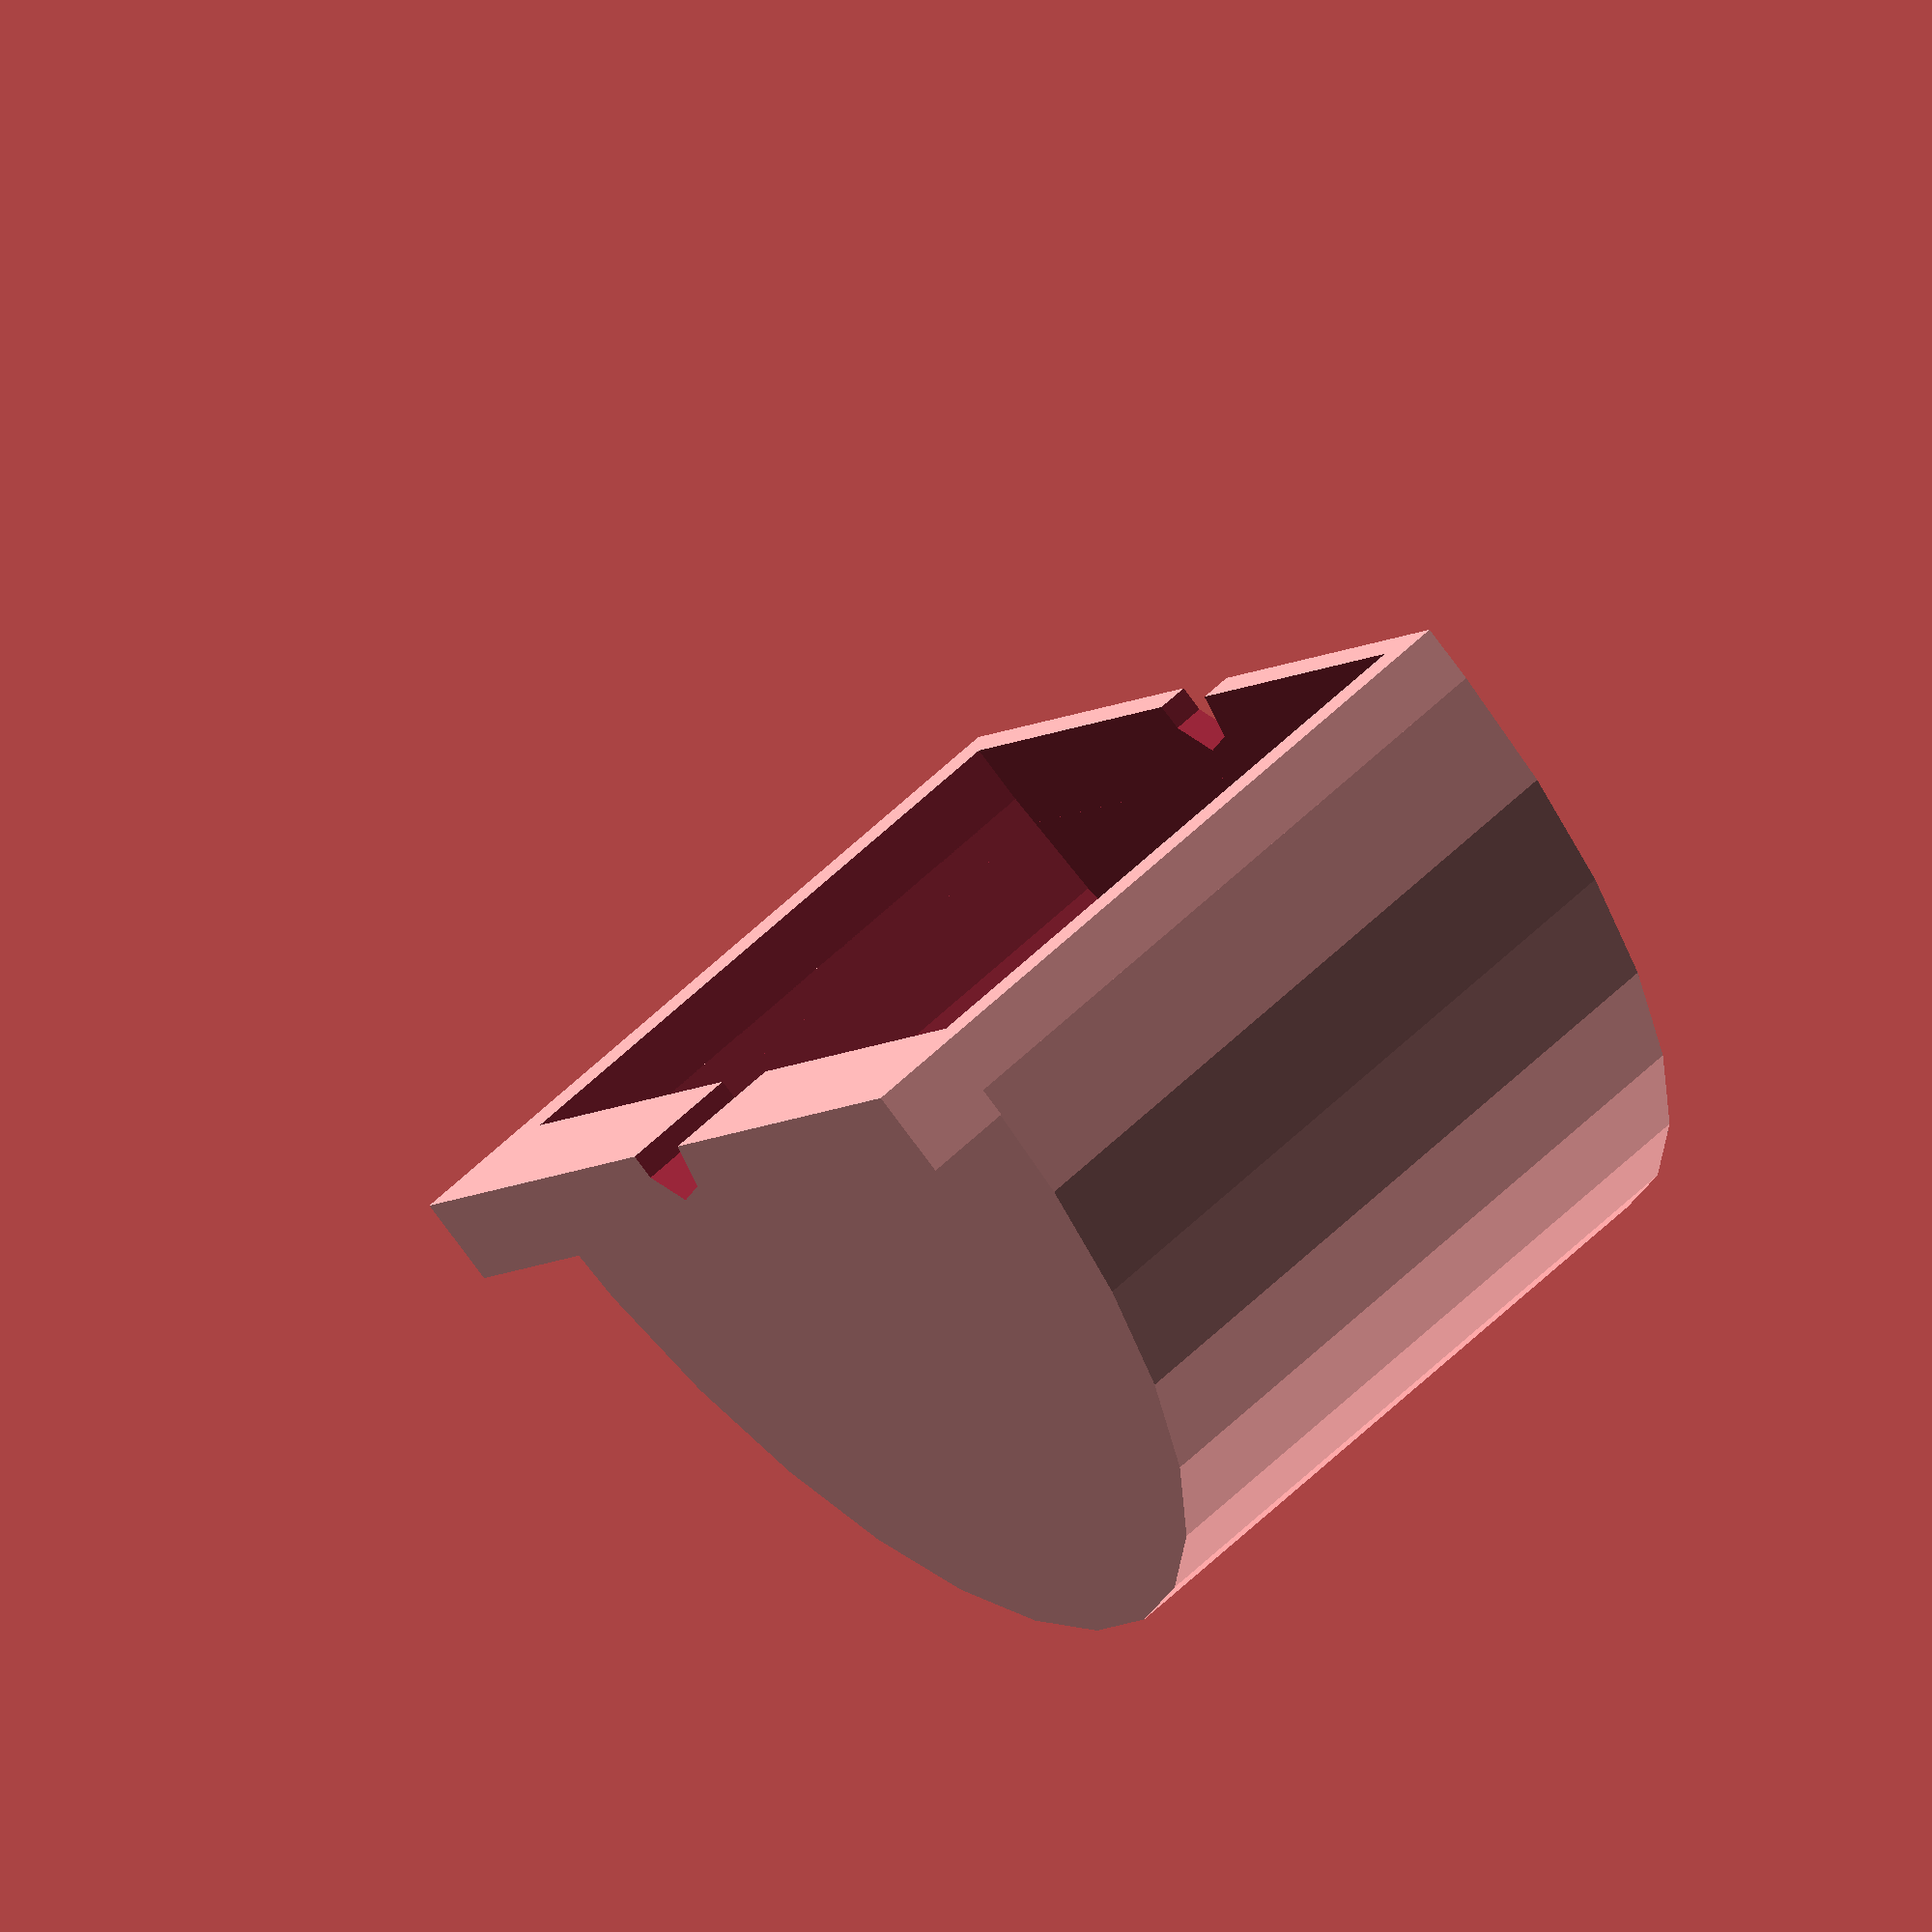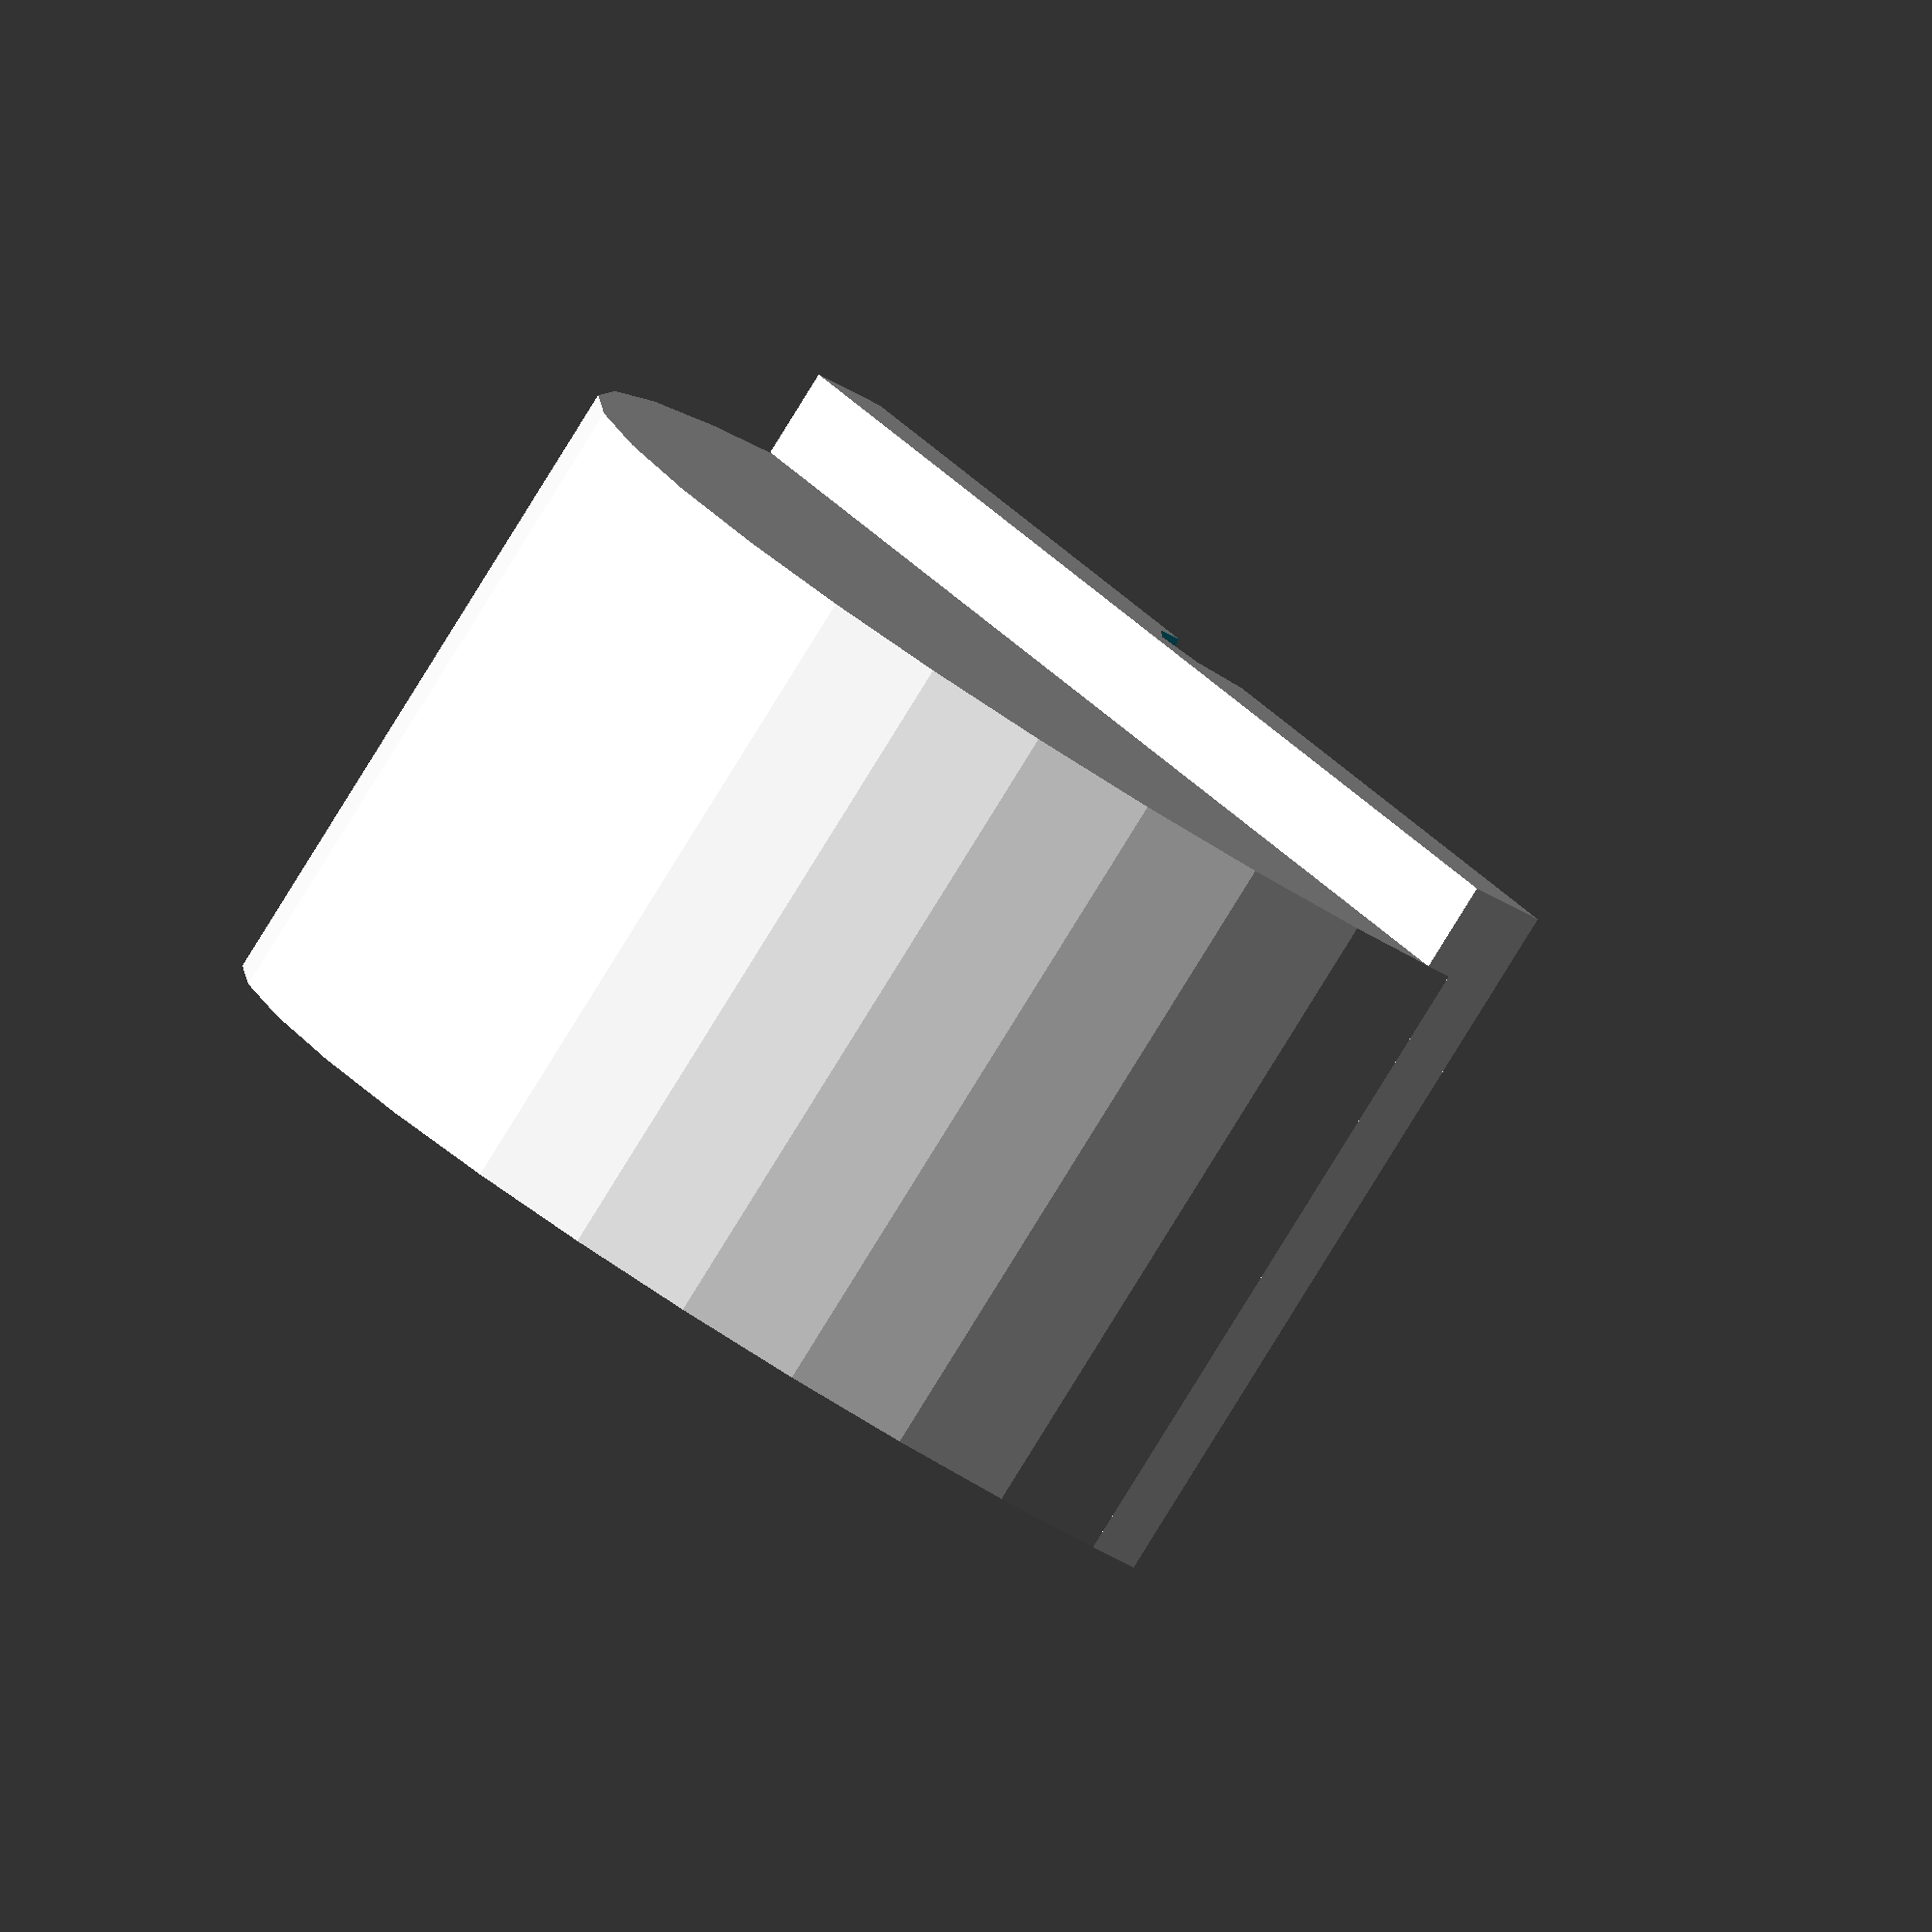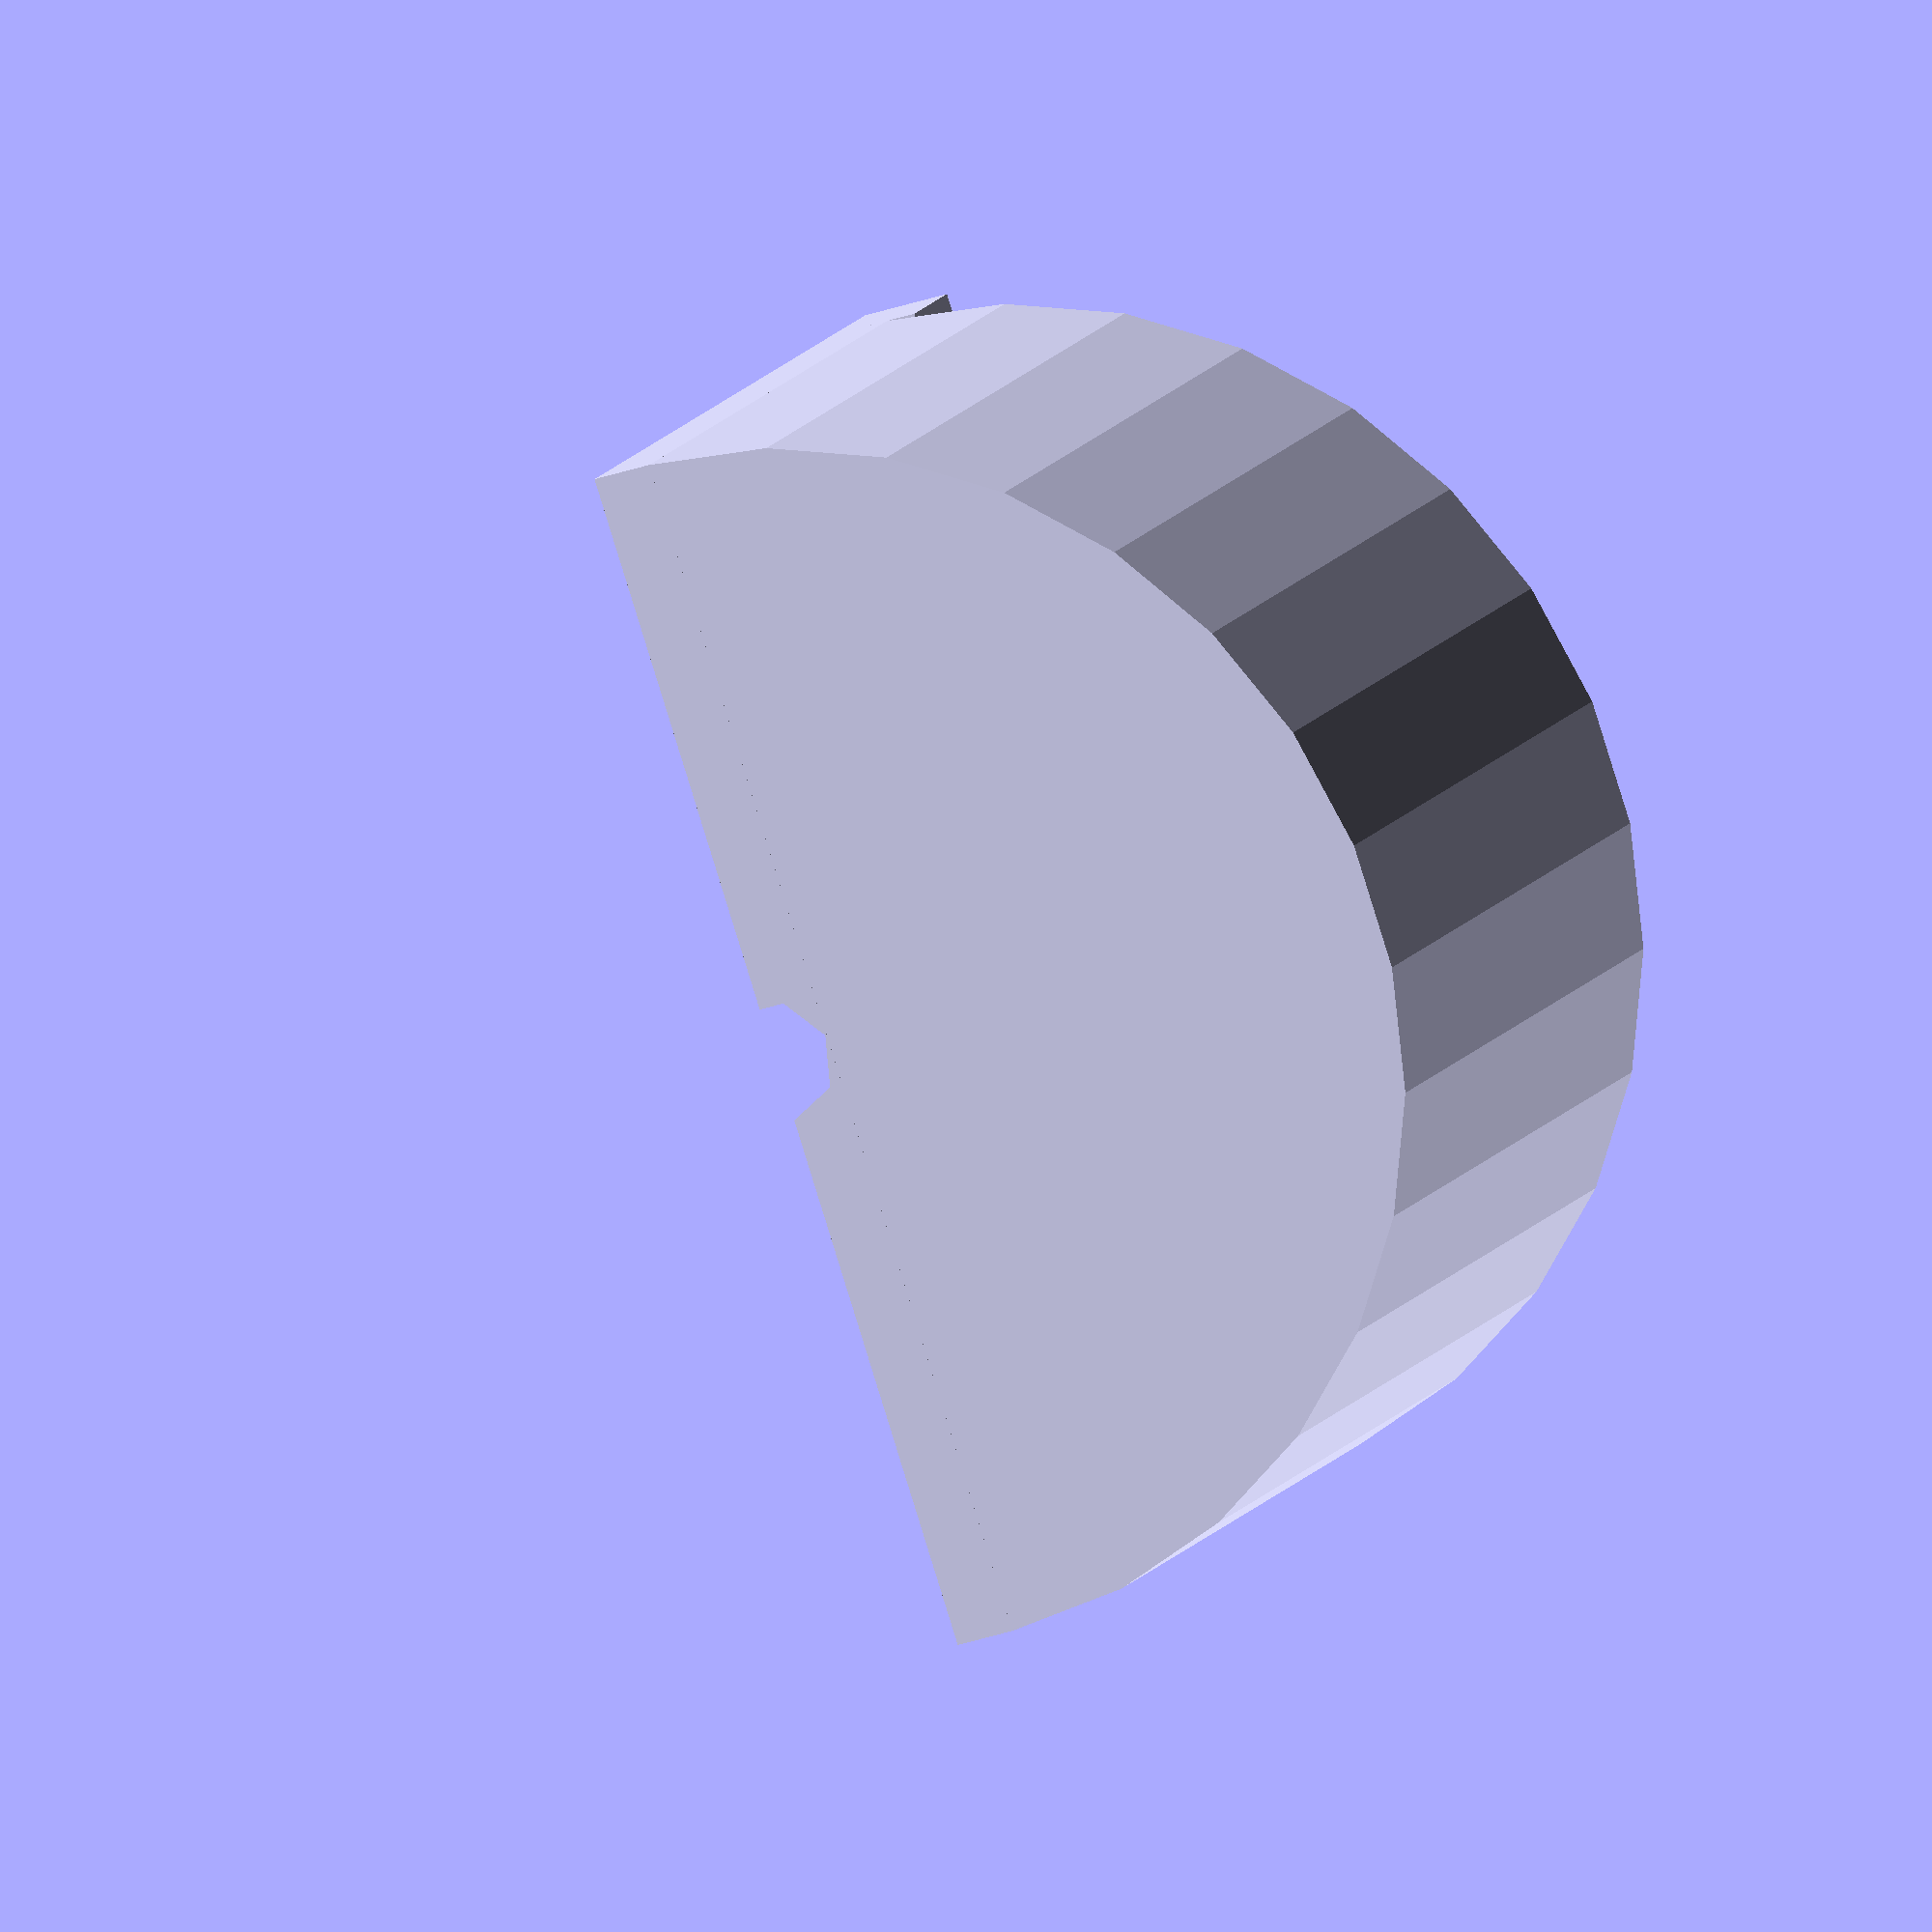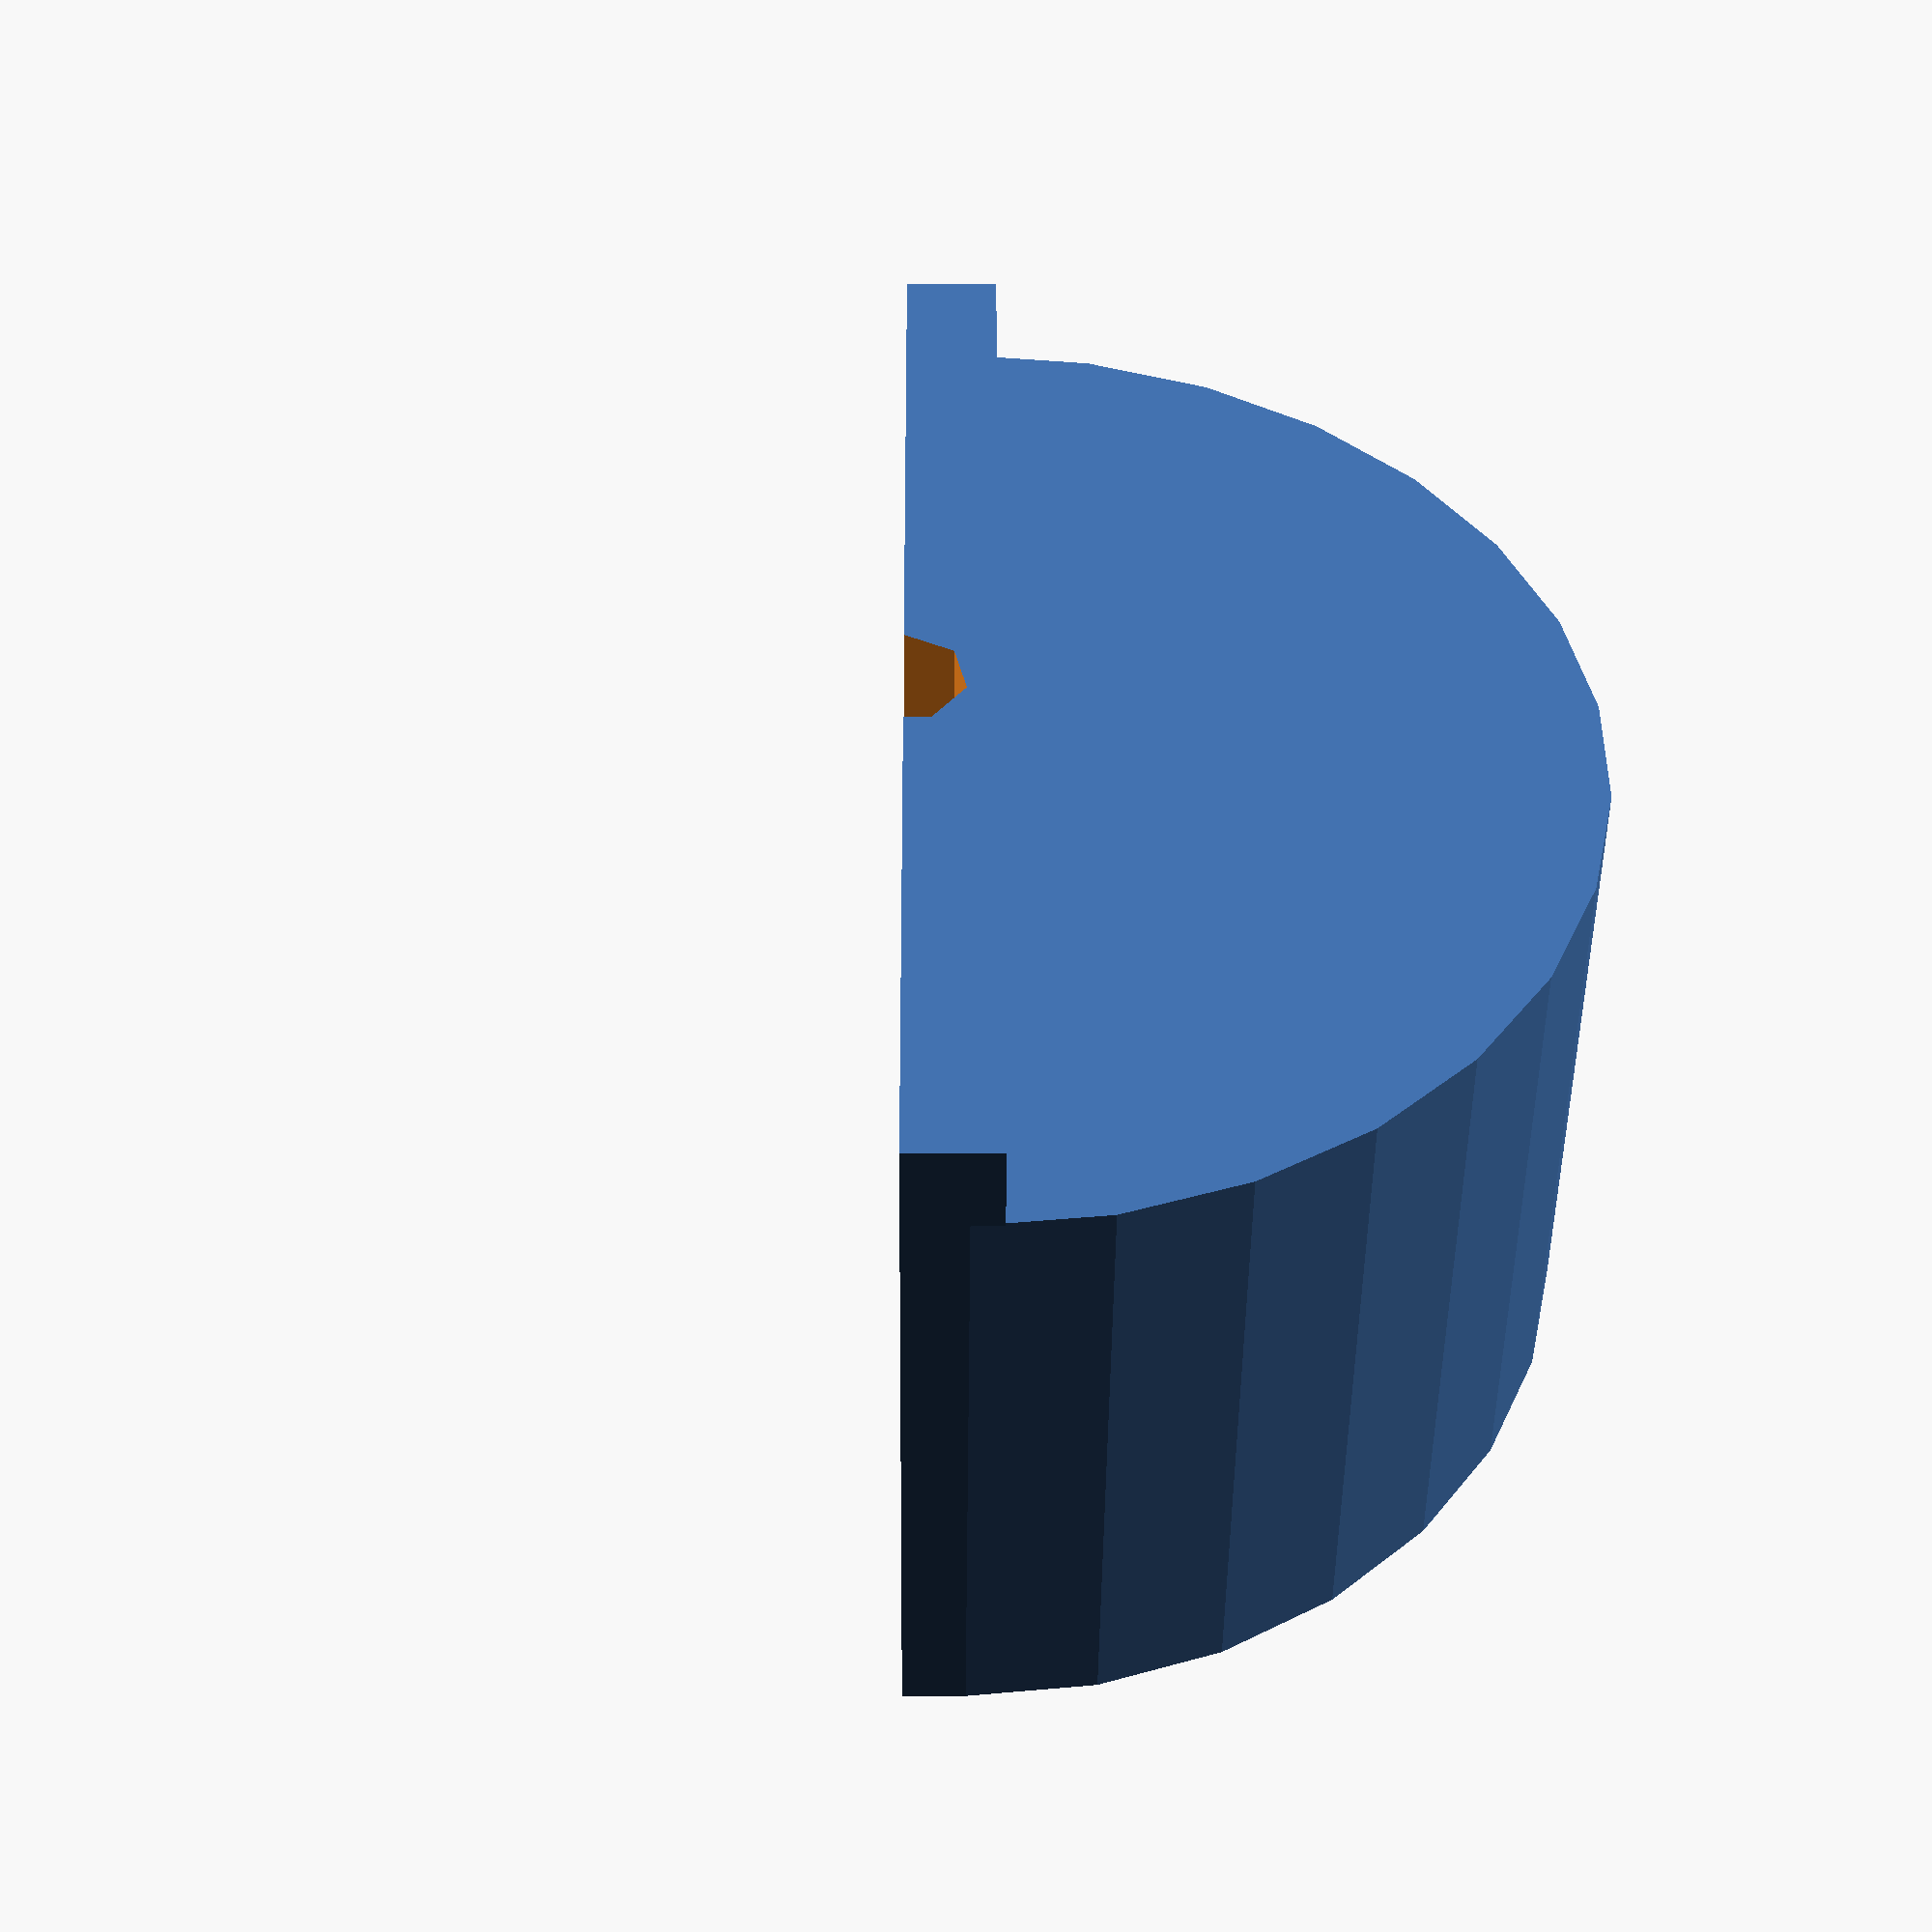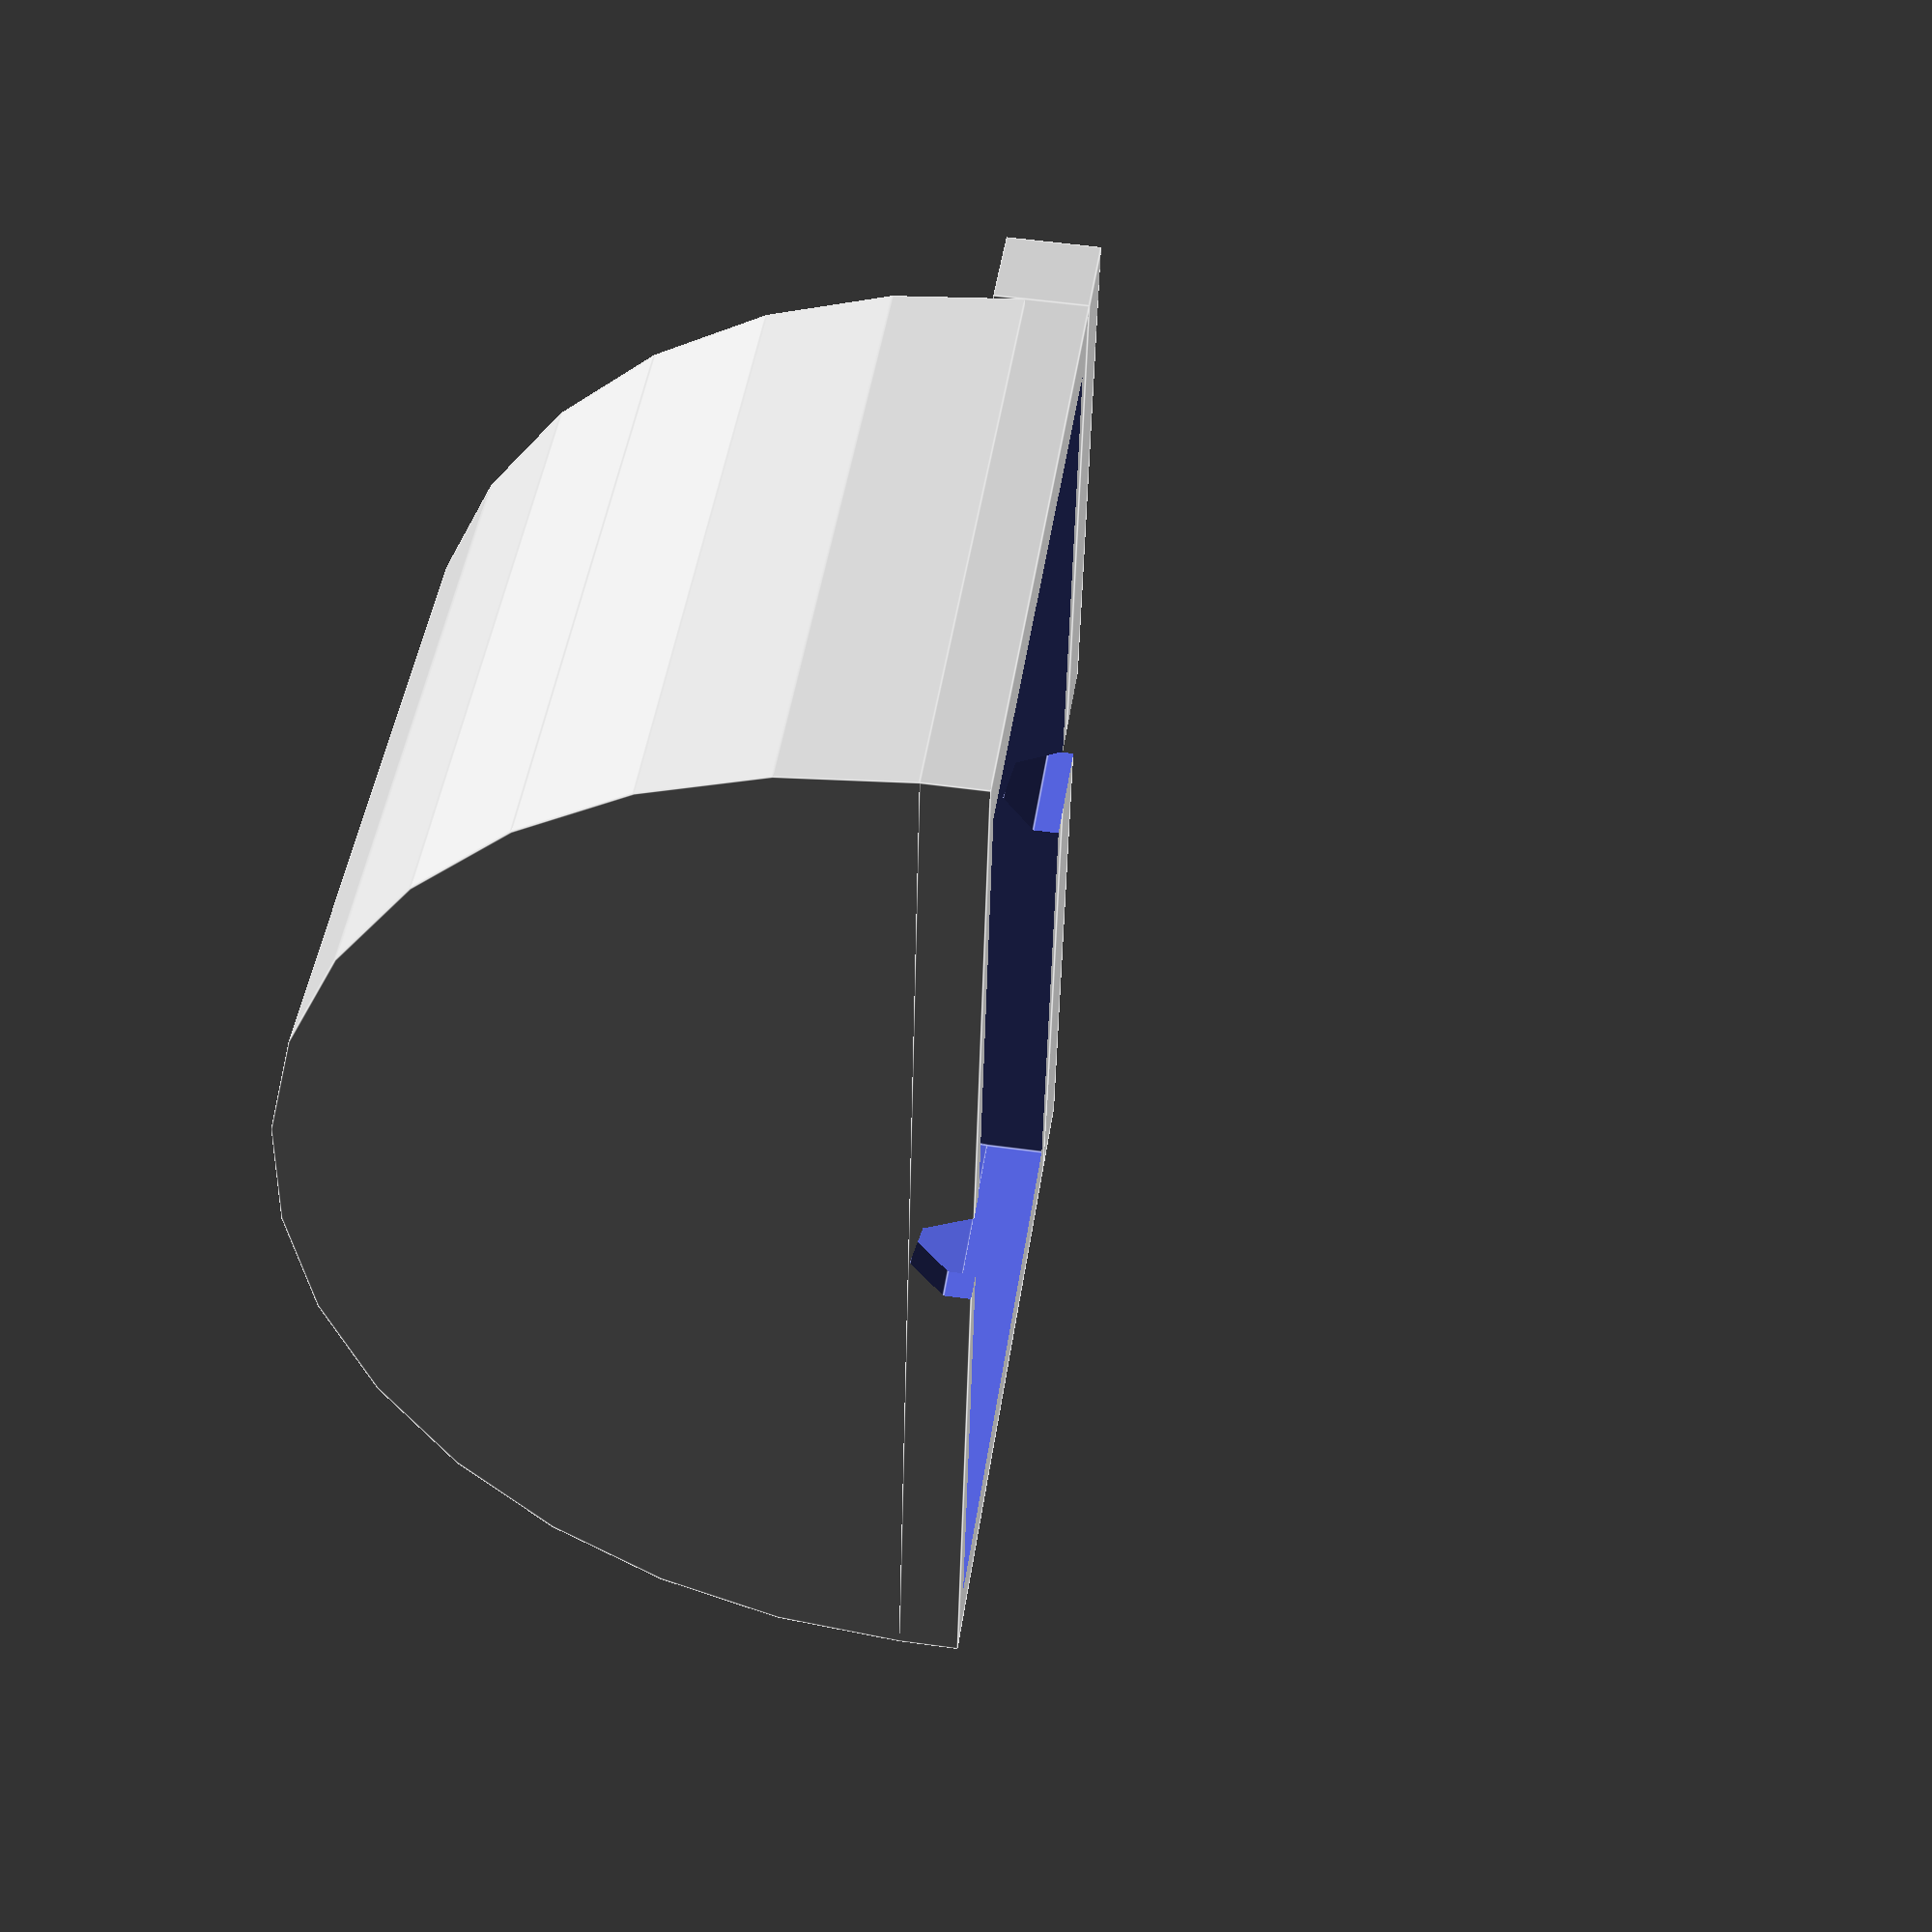
<openscad>
module closed_chamber(w=22, r=20, sidewall=1,topwall=2) {
           translate([0,0, topwall]) rotate([-90,0,0])
            union(){
            difference() {
                difference(){
                    cylinder(h=w, r=r, center=false);
                    translate([0,0, sidewall]) cylinder(h=(w-(sidewall*2)), r=(r-topwall), center=false);
                }
                translate([(-1 *r),0,(-1 * w)+1])cube([r*2, r*2, w*2]);
            }
            translate([(-1 * r),0,0])
            difference(){
                cube([(2 * r),topwall,w]);
                translate([topwall,-1,sidewall])cube([((r * 2) - (topwall * 2)),(topwall *2),(w - (sidewall * 2))]);
            }
        };
    };
    
module chamber(w=22, r=20, sidewall=1,topwall=2, air_channel=2) {
    difference(){
        closed_chamber(w,r,sidewall,topwall);
         translate([0,sidewall,0])
        rotate([90,0,0])
        cylinder(h=(sidewall*4), r=air_channel, center=true);
    };
};

module base(w=22, r=20, sidewall=1,topwall=2, air_channel=2, extension=3) {
    //air_channel=(extension /2);
    difference() {
        union(){
            closed_chamber(w,r,sidewall,topwall);
            translate([(-1 * r),w,0]) 
            cube([(r*2), extension, extension]);
        };
        translate([0,w,0])        
        rotate([90,0,0])
        cylinder(h=((sidewall+extension)*2), r=air_channel, center=true);
    }
};

module section(w=22, r=20, sidewall=1,topwall=2, air_channel=2, extension=3) {
 
     difference(){
        base(w,r,sidewall,topwall, air_channel, extension);
         translate([0,sidewall,0])
        rotate([90,0,0])
        cylinder(h=(sidewall*4), r=air_channel, center=true);
     }
}

module start () {}
module middle () {}
module end() {}
module complete() {}

module tentacle(w=22, r=20, sidewall=1,topwall=2, air_channel=2, extension=3, length=47,
    bedsize=223){

    safesize = bedsize-10;
    section_size = w+extension;
    per_print = floor(bedsize/ section_size);
    num = round(length / section_size);
        
        
}

section();
</openscad>
<views>
elev=78.4 azim=117.2 roll=216.5 proj=o view=solid
elev=26.4 azim=44.5 roll=41.3 proj=o view=wireframe
elev=210.2 azim=230.0 roll=242.6 proj=o view=solid
elev=197.8 azim=117.4 roll=270.4 proj=p view=wireframe
elev=304.7 azim=260.4 roll=98.3 proj=p view=edges
</views>
